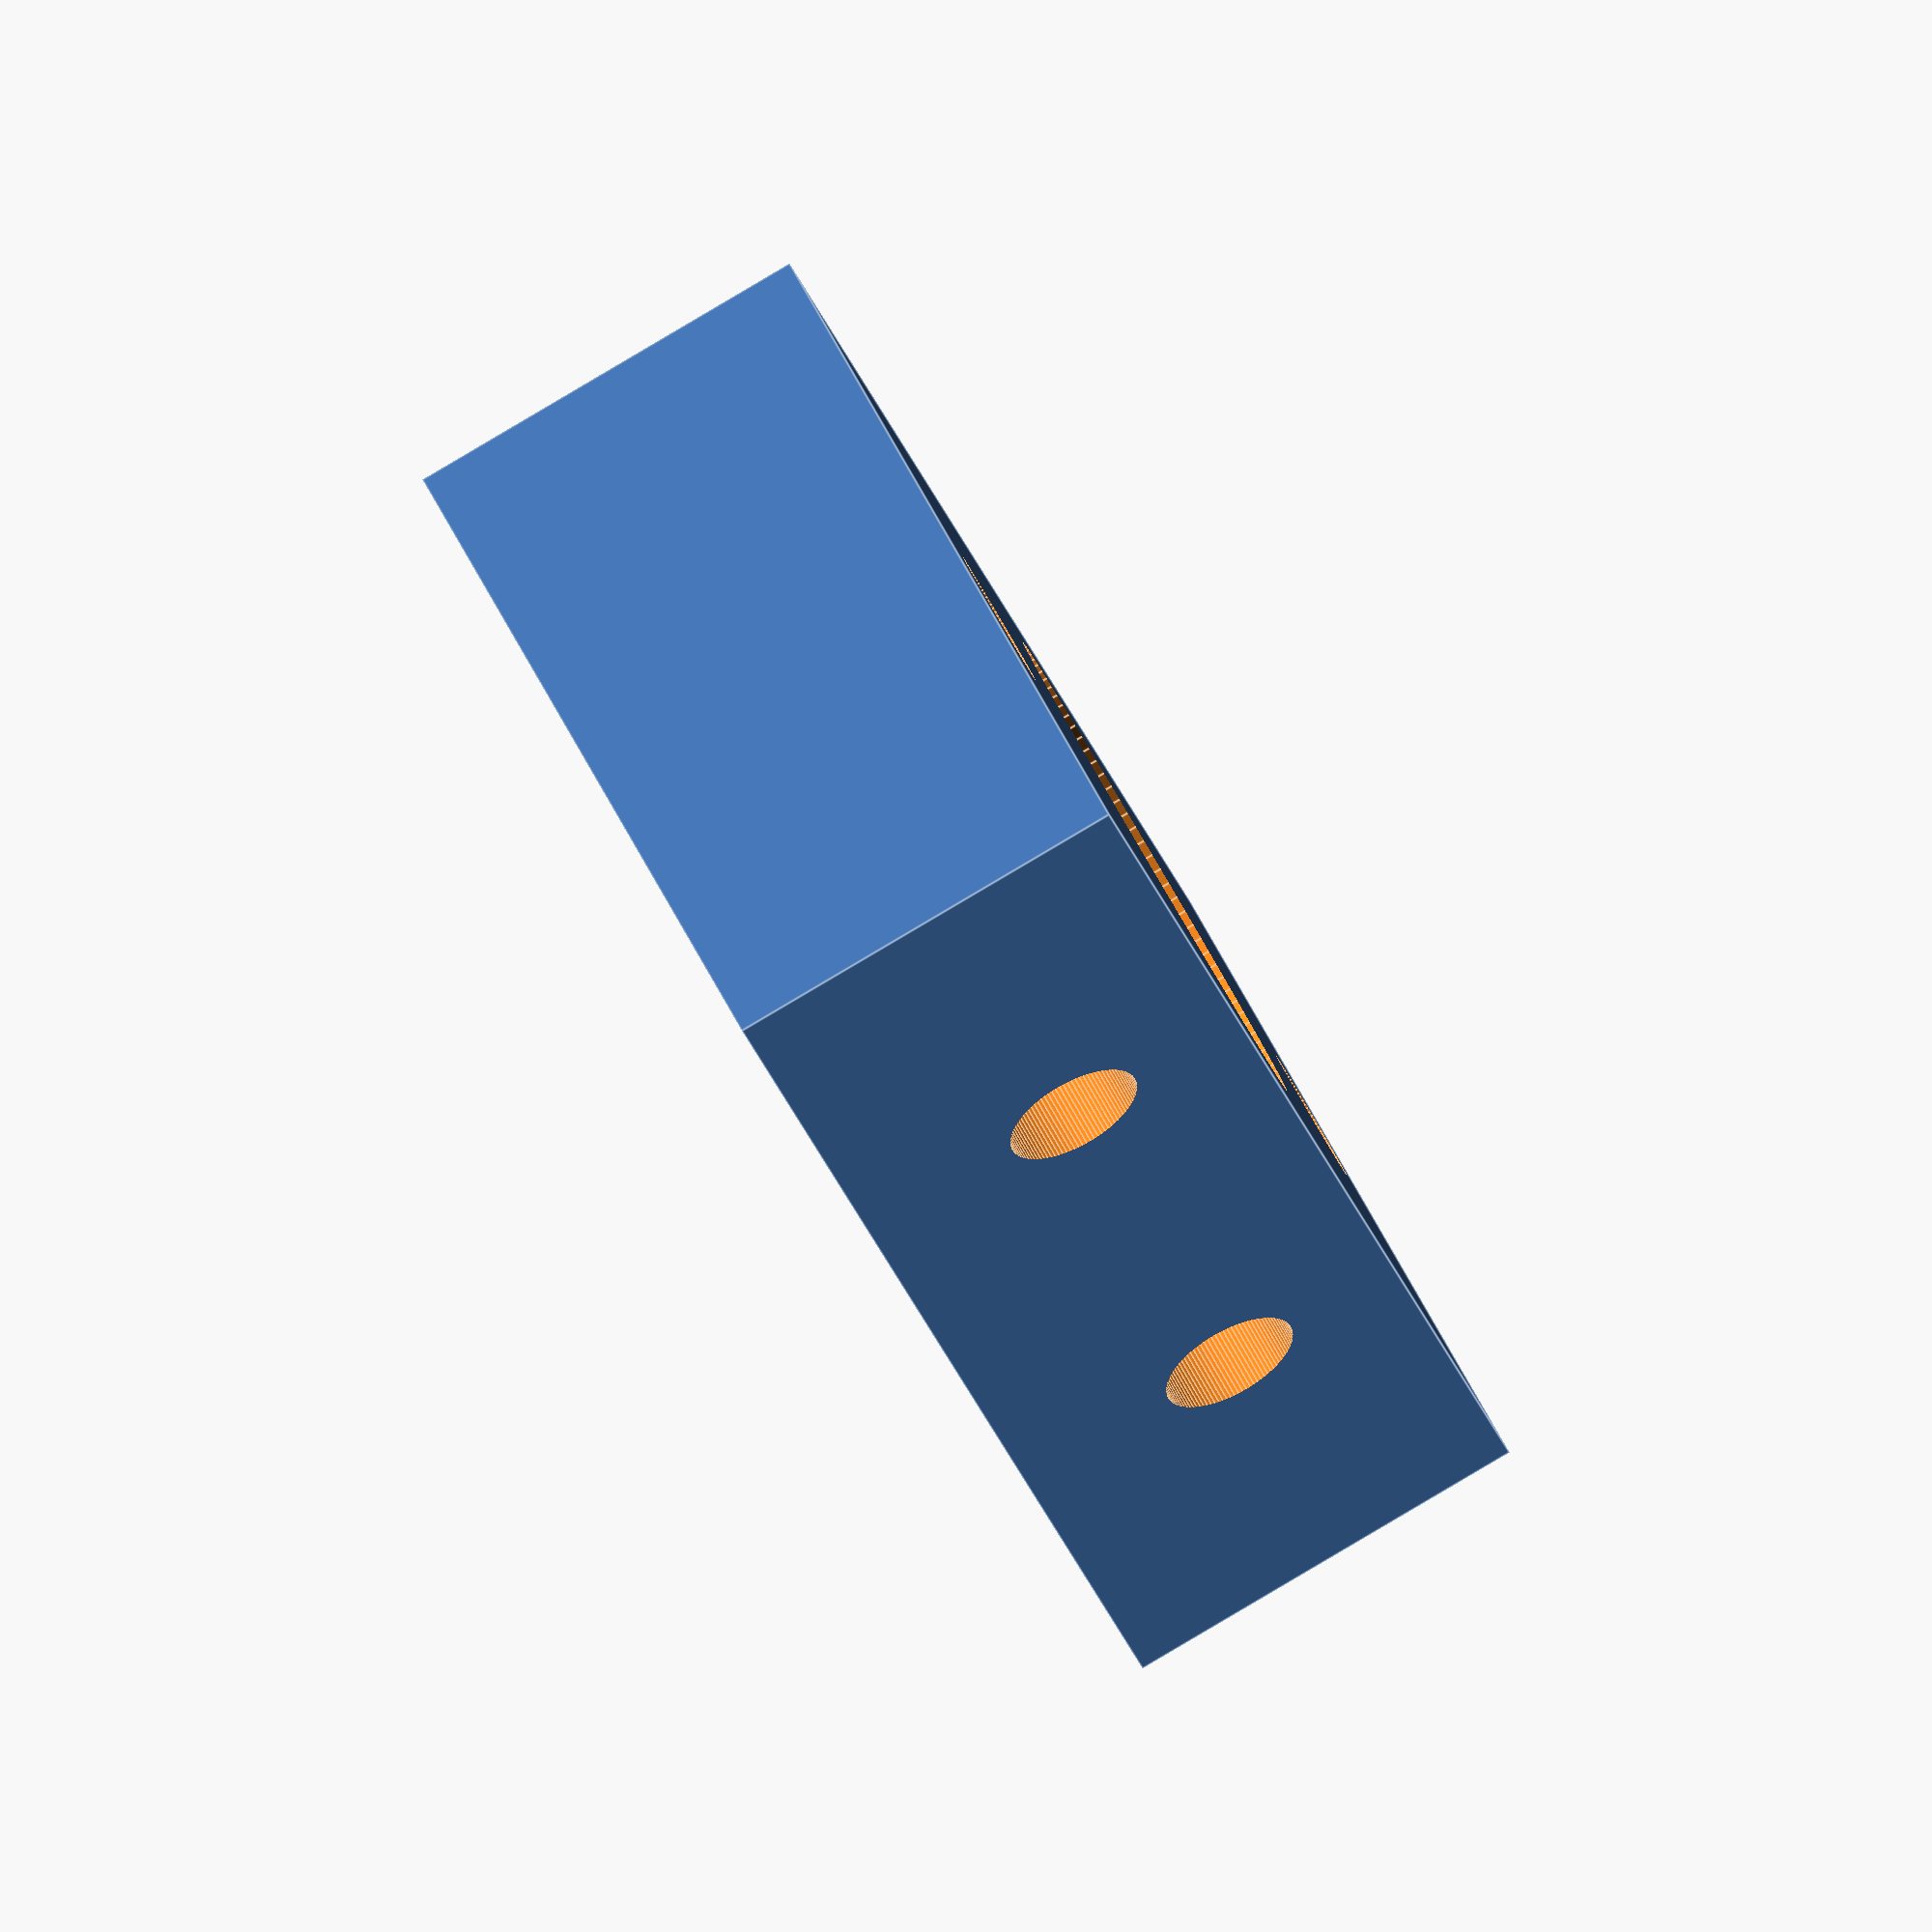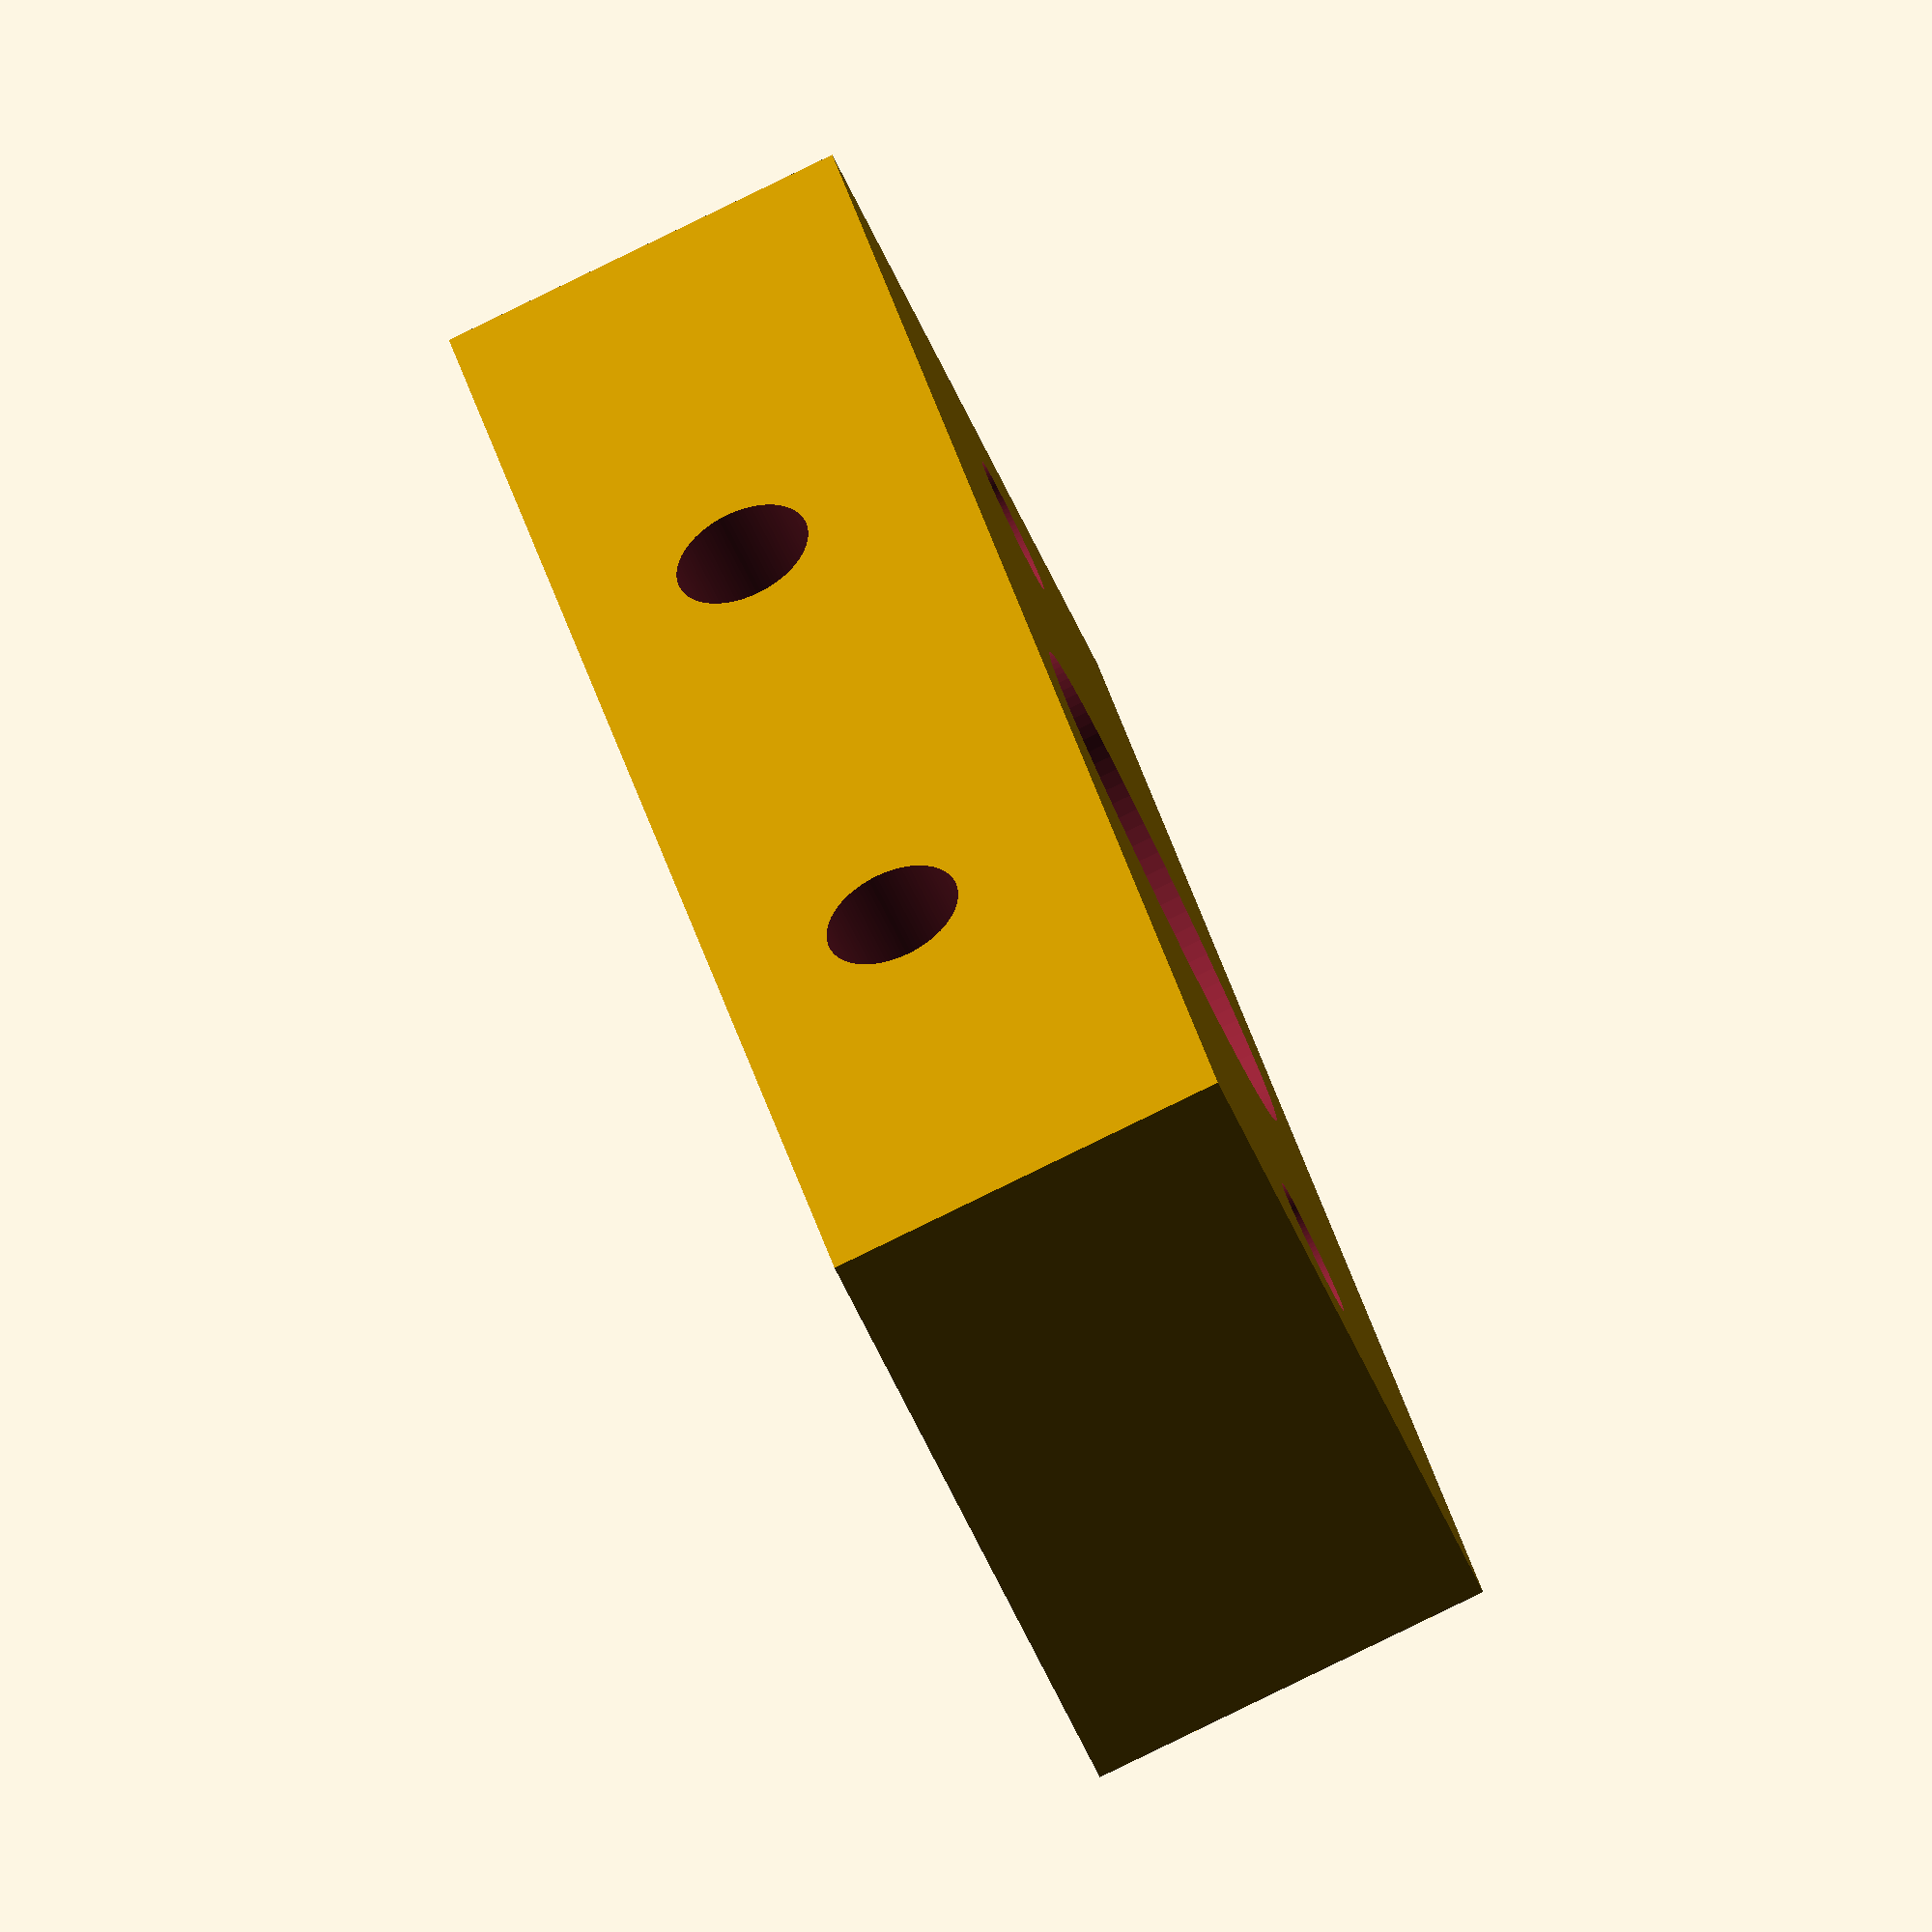
<openscad>

difference(){
	union(){
        

        translate([-9.5-9,-7.5,34]){
            cube([15+9+18-6,15,9], center=false);
        }


	}
	union() {
        translate([20-6,0,14]){
            rotate([0,0,90]){
                cylinder(h=30, r=1.5, $fn=100, center=false);
            }
        }
        translate([-14,0,14]){
            rotate([0,0,90]){
                cylinder(h=30, r=1.5, $fn=100, center=false);
            }
        }


        translate([0,0,-35]){
            rotate([0,0,90]){
                cylinder(h=100, r=5.5, $fn=100, center=false);
            }
        }
        translate([-7,20,38]){
            rotate([90,0,0]){
                cylinder(h=100, r=1.5, $fn=100, center=false);
            }
        }
        translate([7,20,38]){
            rotate([90,0,0]){
                cylinder(h=100, r=1.5, $fn=100, center=false);
            }
        }

	}
}

</openscad>
<views>
elev=268.4 azim=62.4 roll=59.5 proj=o view=edges
elev=264.6 azim=238.8 roll=244.1 proj=o view=wireframe
</views>
